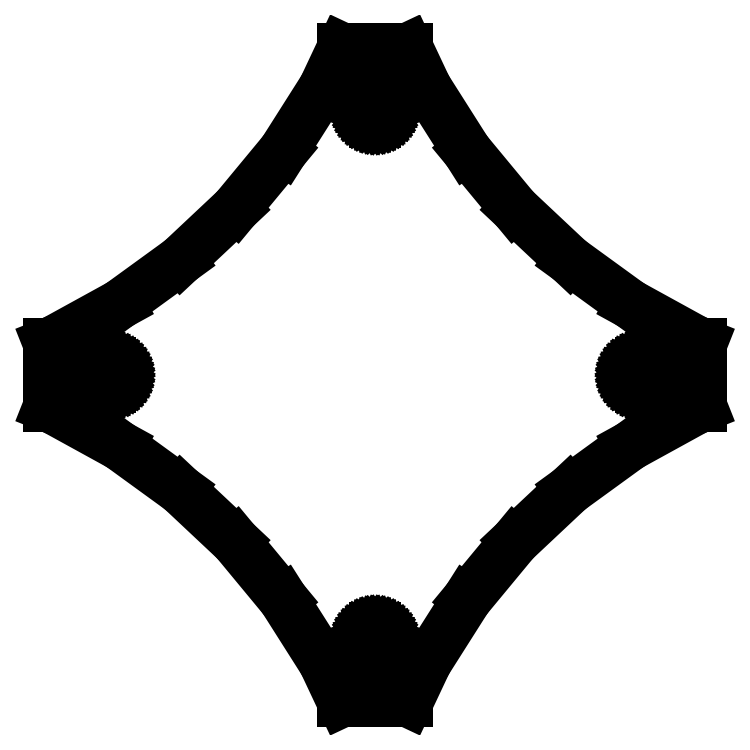
<metadata>
{"format":"dxf","ext":"dxf","renderer":"ezdxf+matplotlib","layout":"modelspace","background":"white","min_lineweight":24,"dpi":150}
</metadata>
<code>
0
SECTION
2
ENTITIES
0
LINE
8
0
10
5.849
20
-32.48
11
10.39
21
-25.32
0
LINE
8
0
10
10.39
20
-25.32
11
15.79
21
-18.79
0
LINE
8
0
10
15.79
20
-18.79
11
21.97
21
-12.99
0
LINE
8
0
10
21.97
20
-12.99
11
28.83
21
-8.008
0
LINE
8
0
10
28.83
20
-8.008
11
36.26
21
-3.924
0
LINE
8
0
10
36.26
20
-3.924
11
37
21
-3.631
0
LINE
8
0
10
37
20
-3.631
11
37
21
3.631
0
LINE
8
0
10
37
20
3.631
11
36.26
21
3.924
0
LINE
8
0
10
36.26
20
3.924
11
28.83
21
8.008
0
LINE
8
0
10
28.83
20
8.008
11
21.97
21
12.99
0
LINE
8
0
10
21.97
20
12.99
11
15.79
21
18.79
0
LINE
8
0
10
15.79
20
18.79
11
10.39
21
25.32
0
LINE
8
0
10
10.39
20
25.32
11
5.849
21
32.48
0
LINE
8
0
10
5.849
20
32.48
11
3.728
21
36.99
0
LINE
8
0
10
3.728
20
36.99
11
-3.728
21
36.99
0
LINE
8
0
10
-3.728
20
36.99
11
-5.849
21
32.48
0
LINE
8
0
10
-5.849
20
32.48
11
-10.39
21
25.32
0
LINE
8
0
10
-10.39
20
25.32
11
-15.79
21
18.79
0
LINE
8
0
10
-15.79
20
18.79
11
-21.97
21
12.99
0
LINE
8
0
10
-21.97
20
12.99
11
-28.83
21
8.008
0
LINE
8
0
10
-28.83
20
8.008
11
-36.26
21
3.924
0
LINE
8
0
10
-36.26
20
3.924
11
-37
21
3.631
0
LINE
8
0
10
-37
20
3.631
11
-37
21
-3.631
0
LINE
8
0
10
-37
20
-3.631
11
-36.26
21
-3.924
0
LINE
8
0
10
-36.26
20
-3.924
11
-28.83
21
-8.008
0
LINE
8
0
10
-28.83
20
-8.008
11
-21.97
21
-12.99
0
LINE
8
0
10
-21.97
20
-12.99
11
-15.79
21
-18.79
0
LINE
8
0
10
-15.79
20
-18.79
11
-10.39
21
-25.32
0
LINE
8
0
10
-10.39
20
-25.32
11
-5.849
21
-32.48
0
LINE
8
0
10
-5.849
20
-32.48
11
-3.728
21
-36.99
0
LINE
8
0
10
-3.728
20
-36.99
11
3.728
21
-36.99
0
LINE
8
0
10
3.728
20
-36.99
11
5.849
21
-32.48
0
LINE
8
0
10
-0.09418
20
28.5
11
-0.2811
21
28.53
0
LINE
8
0
10
-0.2811
20
28.53
11
-0.4635
21
28.57
0
LINE
8
0
10
-0.4635
20
28.57
11
-0.6387
21
28.64
0
LINE
8
0
10
-0.6387
20
28.64
11
-0.8037
21
28.73
0
LINE
8
0
10
-0.8037
20
28.73
11
-0.9561
21
28.84
0
LINE
8
0
10
-0.9561
20
28.84
11
-1.093
21
28.97
0
LINE
8
0
10
-1.093
20
28.97
11
-1.214
21
29.12
0
LINE
8
0
10
-1.214
20
29.12
11
-1.314
21
29.28
0
LINE
8
0
10
-1.314
20
29.28
11
-1.395
21
29.45
0
LINE
8
0
10
-1.395
20
29.45
11
-1.453
21
29.63
0
LINE
8
0
10
-1.453
20
29.63
11
-1.488
21
29.81
0
LINE
8
0
10
-1.488
20
29.81
11
-1.5
21
30
0
LINE
8
0
10
-1.5
20
30
11
-1.488
21
30.19
0
LINE
8
0
10
-1.488
20
30.19
11
-1.453
21
30.37
0
LINE
8
0
10
-1.453
20
30.37
11
-1.395
21
30.55
0
LINE
8
0
10
-1.395
20
30.55
11
-1.314
21
30.72
0
LINE
8
0
10
-1.314
20
30.72
11
-1.214
21
30.88
0
LINE
8
0
10
-1.214
20
30.88
11
-1.093
21
31.03
0
LINE
8
0
10
-1.093
20
31.03
11
-0.9561
21
31.16
0
LINE
8
0
10
-0.9561
20
31.16
11
-0.8037
21
31.27
0
LINE
8
0
10
-0.8037
20
31.27
11
-0.6387
21
31.36
0
LINE
8
0
10
-0.6387
20
31.36
11
-0.4635
21
31.43
0
LINE
8
0
10
-0.4635
20
31.43
11
-0.2811
21
31.47
0
LINE
8
0
10
-0.2811
20
31.47
11
-0.09418
21
31.5
0
LINE
8
0
10
-0.09418
20
31.5
11
0.09418
21
31.5
0
LINE
8
0
10
0.09418
20
31.5
11
0.2811
21
31.47
0
LINE
8
0
10
0.2811
20
31.47
11
0.4635
21
31.43
0
LINE
8
0
10
0.4635
20
31.43
11
0.6387
21
31.36
0
LINE
8
0
10
0.6387
20
31.36
11
0.8037
21
31.27
0
LINE
8
0
10
0.8037
20
31.27
11
0.9561
21
31.16
0
LINE
8
0
10
0.9561
20
31.16
11
1.093
21
31.03
0
LINE
8
0
10
1.093
20
31.03
11
1.214
21
30.88
0
LINE
8
0
10
1.214
20
30.88
11
1.314
21
30.72
0
LINE
8
0
10
1.314
20
30.72
11
1.395
21
30.55
0
LINE
8
0
10
1.395
20
30.55
11
1.453
21
30.37
0
LINE
8
0
10
1.453
20
30.37
11
1.488
21
30.19
0
LINE
8
0
10
1.488
20
30.19
11
1.5
21
30
0
LINE
8
0
10
1.5
20
30
11
1.488
21
29.81
0
LINE
8
0
10
1.488
20
29.81
11
1.453
21
29.63
0
LINE
8
0
10
1.453
20
29.63
11
1.395
21
29.45
0
LINE
8
0
10
1.395
20
29.45
11
1.314
21
29.28
0
LINE
8
0
10
1.314
20
29.28
11
1.214
21
29.12
0
LINE
8
0
10
1.214
20
29.12
11
1.093
21
28.97
0
LINE
8
0
10
1.093
20
28.97
11
0.9561
21
28.84
0
LINE
8
0
10
0.9561
20
28.84
11
0.8037
21
28.73
0
LINE
8
0
10
0.8037
20
28.73
11
0.6387
21
28.64
0
LINE
8
0
10
0.6387
20
28.64
11
0.4635
21
28.57
0
LINE
8
0
10
0.4635
20
28.57
11
0.2811
21
28.53
0
LINE
8
0
10
0.2811
20
28.53
11
0.09418
21
28.5
0
LINE
8
0
10
0.09418
20
28.5
11
-0.09418
21
28.5
0
LINE
8
0
10
-30.09
20
-1.497
11
-30.28
21
-1.473
0
LINE
8
0
10
-30.28
20
-1.473
11
-30.46
21
-1.427
0
LINE
8
0
10
-30.46
20
-1.427
11
-30.64
21
-1.357
0
LINE
8
0
10
-30.64
20
-1.357
11
-30.8
21
-1.266
0
LINE
8
0
10
-30.8
20
-1.266
11
-30.96
21
-1.156
0
LINE
8
0
10
-30.96
20
-1.156
11
-31.09
21
-1.027
0
LINE
8
0
10
-31.09
20
-1.027
11
-31.21
21
-0.8817
0
LINE
8
0
10
-31.21
20
-0.8817
11
-31.31
21
-0.7226
0
LINE
8
0
10
-31.31
20
-0.7226
11
-31.39
21
-0.5522
0
LINE
8
0
10
-31.39
20
-0.5522
11
-31.45
21
-0.373
0
LINE
8
0
10
-31.45
20
-0.373
11
-31.49
21
-0.188
0
LINE
8
0
10
-31.49
20
-0.188
11
-31.5
21
0
0
LINE
8
0
10
-31.5
20
0
11
-31.49
21
0.188
0
LINE
8
0
10
-31.49
20
0.188
11
-31.45
21
0.373
0
LINE
8
0
10
-31.45
20
0.373
11
-31.39
21
0.5522
0
LINE
8
0
10
-31.39
20
0.5522
11
-31.31
21
0.7226
0
LINE
8
0
10
-31.31
20
0.7226
11
-31.21
21
0.8817
0
LINE
8
0
10
-31.21
20
0.8817
11
-31.09
21
1.027
0
LINE
8
0
10
-31.09
20
1.027
11
-30.96
21
1.156
0
LINE
8
0
10
-30.96
20
1.156
11
-30.8
21
1.266
0
LINE
8
0
10
-30.8
20
1.266
11
-30.64
21
1.357
0
LINE
8
0
10
-30.64
20
1.357
11
-30.46
21
1.427
0
LINE
8
0
10
-30.46
20
1.427
11
-30.28
21
1.473
0
LINE
8
0
10
-30.28
20
1.473
11
-30.09
21
1.497
0
LINE
8
0
10
-30.09
20
1.497
11
-29.91
21
1.497
0
LINE
8
0
10
-29.91
20
1.497
11
-29.72
21
1.473
0
LINE
8
0
10
-29.72
20
1.473
11
-29.54
21
1.427
0
LINE
8
0
10
-29.54
20
1.427
11
-29.36
21
1.357
0
LINE
8
0
10
-29.36
20
1.357
11
-29.2
21
1.266
0
LINE
8
0
10
-29.2
20
1.266
11
-29.04
21
1.156
0
LINE
8
0
10
-29.04
20
1.156
11
-28.91
21
1.027
0
LINE
8
0
10
-28.91
20
1.027
11
-28.79
21
0.8817
0
LINE
8
0
10
-28.79
20
0.8817
11
-28.69
21
0.7226
0
LINE
8
0
10
-28.69
20
0.7226
11
-28.61
21
0.5522
0
LINE
8
0
10
-28.61
20
0.5522
11
-28.55
21
0.373
0
LINE
8
0
10
-28.55
20
0.373
11
-28.51
21
0.188
0
LINE
8
0
10
-28.51
20
0.188
11
-28.5
21
0
0
LINE
8
0
10
-28.5
20
0
11
-28.51
21
-0.188
0
LINE
8
0
10
-28.51
20
-0.188
11
-28.55
21
-0.373
0
LINE
8
0
10
-28.55
20
-0.373
11
-28.61
21
-0.5522
0
LINE
8
0
10
-28.61
20
-0.5522
11
-28.69
21
-0.7226
0
LINE
8
0
10
-28.69
20
-0.7226
11
-28.79
21
-0.8817
0
LINE
8
0
10
-28.79
20
-0.8817
11
-28.91
21
-1.027
0
LINE
8
0
10
-28.91
20
-1.027
11
-29.04
21
-1.156
0
LINE
8
0
10
-29.04
20
-1.156
11
-29.2
21
-1.266
0
LINE
8
0
10
-29.2
20
-1.266
11
-29.36
21
-1.357
0
LINE
8
0
10
-29.36
20
-1.357
11
-29.54
21
-1.427
0
LINE
8
0
10
-29.54
20
-1.427
11
-29.72
21
-1.473
0
LINE
8
0
10
-29.72
20
-1.473
11
-29.91
21
-1.497
0
LINE
8
0
10
-29.91
20
-1.497
11
-30.09
21
-1.497
0
LINE
8
0
10
29.91
20
-1.497
11
29.72
21
-1.473
0
LINE
8
0
10
29.72
20
-1.473
11
29.54
21
-1.427
0
LINE
8
0
10
29.54
20
-1.427
11
29.36
21
-1.357
0
LINE
8
0
10
29.36
20
-1.357
11
29.2
21
-1.266
0
LINE
8
0
10
29.2
20
-1.266
11
29.04
21
-1.156
0
LINE
8
0
10
29.04
20
-1.156
11
28.91
21
-1.027
0
LINE
8
0
10
28.91
20
-1.027
11
28.79
21
-0.8817
0
LINE
8
0
10
28.79
20
-0.8817
11
28.69
21
-0.7226
0
LINE
8
0
10
28.69
20
-0.7226
11
28.61
21
-0.5522
0
LINE
8
0
10
28.61
20
-0.5522
11
28.55
21
-0.373
0
LINE
8
0
10
28.55
20
-0.373
11
28.51
21
-0.188
0
LINE
8
0
10
28.51
20
-0.188
11
28.5
21
0
0
LINE
8
0
10
28.5
20
0
11
28.51
21
0.188
0
LINE
8
0
10
28.51
20
0.188
11
28.55
21
0.373
0
LINE
8
0
10
28.55
20
0.373
11
28.61
21
0.5522
0
LINE
8
0
10
28.61
20
0.5522
11
28.69
21
0.7226
0
LINE
8
0
10
28.69
20
0.7226
11
28.79
21
0.8817
0
LINE
8
0
10
28.79
20
0.8817
11
28.91
21
1.027
0
LINE
8
0
10
28.91
20
1.027
11
29.04
21
1.156
0
LINE
8
0
10
29.04
20
1.156
11
29.2
21
1.266
0
LINE
8
0
10
29.2
20
1.266
11
29.36
21
1.357
0
LINE
8
0
10
29.36
20
1.357
11
29.54
21
1.427
0
LINE
8
0
10
29.54
20
1.427
11
29.72
21
1.473
0
LINE
8
0
10
29.72
20
1.473
11
29.91
21
1.497
0
LINE
8
0
10
29.91
20
1.497
11
30.09
21
1.497
0
LINE
8
0
10
30.09
20
1.497
11
30.28
21
1.473
0
LINE
8
0
10
30.28
20
1.473
11
30.46
21
1.427
0
LINE
8
0
10
30.46
20
1.427
11
30.64
21
1.357
0
LINE
8
0
10
30.64
20
1.357
11
30.8
21
1.266
0
LINE
8
0
10
30.8
20
1.266
11
30.96
21
1.156
0
LINE
8
0
10
30.96
20
1.156
11
31.09
21
1.027
0
LINE
8
0
10
31.09
20
1.027
11
31.21
21
0.8817
0
LINE
8
0
10
31.21
20
0.8817
11
31.31
21
0.7226
0
LINE
8
0
10
31.31
20
0.7226
11
31.39
21
0.5522
0
LINE
8
0
10
31.39
20
0.5522
11
31.45
21
0.373
0
LINE
8
0
10
31.45
20
0.373
11
31.49
21
0.188
0
LINE
8
0
10
31.49
20
0.188
11
31.5
21
0
0
LINE
8
0
10
31.5
20
0
11
31.49
21
-0.188
0
LINE
8
0
10
31.49
20
-0.188
11
31.45
21
-0.373
0
LINE
8
0
10
31.45
20
-0.373
11
31.39
21
-0.5522
0
LINE
8
0
10
31.39
20
-0.5522
11
31.31
21
-0.7226
0
LINE
8
0
10
31.31
20
-0.7226
11
31.21
21
-0.8817
0
LINE
8
0
10
31.21
20
-0.8817
11
31.09
21
-1.027
0
LINE
8
0
10
31.09
20
-1.027
11
30.96
21
-1.156
0
LINE
8
0
10
30.96
20
-1.156
11
30.8
21
-1.266
0
LINE
8
0
10
30.8
20
-1.266
11
30.64
21
-1.357
0
LINE
8
0
10
30.64
20
-1.357
11
30.46
21
-1.427
0
LINE
8
0
10
30.46
20
-1.427
11
30.28
21
-1.473
0
LINE
8
0
10
30.28
20
-1.473
11
30.09
21
-1.497
0
LINE
8
0
10
30.09
20
-1.497
11
29.91
21
-1.497
0
LINE
8
0
10
-0.09418
20
-31.5
11
-0.2811
21
-31.47
0
LINE
8
0
10
-0.2811
20
-31.47
11
-0.4635
21
-31.43
0
LINE
8
0
10
-0.4635
20
-31.43
11
-0.6387
21
-31.36
0
LINE
8
0
10
-0.6387
20
-31.36
11
-0.8037
21
-31.27
0
LINE
8
0
10
-0.8037
20
-31.27
11
-0.9561
21
-31.16
0
LINE
8
0
10
-0.9561
20
-31.16
11
-1.093
21
-31.03
0
LINE
8
0
10
-1.093
20
-31.03
11
-1.214
21
-30.88
0
LINE
8
0
10
-1.214
20
-30.88
11
-1.314
21
-30.72
0
LINE
8
0
10
-1.314
20
-30.72
11
-1.395
21
-30.55
0
LINE
8
0
10
-1.395
20
-30.55
11
-1.453
21
-30.37
0
LINE
8
0
10
-1.453
20
-30.37
11
-1.488
21
-30.19
0
LINE
8
0
10
-1.488
20
-30.19
11
-1.5
21
-30
0
LINE
8
0
10
-1.5
20
-30
11
-1.488
21
-29.81
0
LINE
8
0
10
-1.488
20
-29.81
11
-1.453
21
-29.63
0
LINE
8
0
10
-1.453
20
-29.63
11
-1.395
21
-29.45
0
LINE
8
0
10
-1.395
20
-29.45
11
-1.314
21
-29.28
0
LINE
8
0
10
-1.314
20
-29.28
11
-1.214
21
-29.12
0
LINE
8
0
10
-1.214
20
-29.12
11
-1.093
21
-28.97
0
LINE
8
0
10
-1.093
20
-28.97
11
-0.9561
21
-28.84
0
LINE
8
0
10
-0.9561
20
-28.84
11
-0.8037
21
-28.73
0
LINE
8
0
10
-0.8037
20
-28.73
11
-0.6387
21
-28.64
0
LINE
8
0
10
-0.6387
20
-28.64
11
-0.4635
21
-28.57
0
LINE
8
0
10
-0.4635
20
-28.57
11
-0.2811
21
-28.53
0
LINE
8
0
10
-0.2811
20
-28.53
11
-0.09418
21
-28.5
0
LINE
8
0
10
-0.09418
20
-28.5
11
0.09418
21
-28.5
0
LINE
8
0
10
0.09418
20
-28.5
11
0.2811
21
-28.53
0
LINE
8
0
10
0.2811
20
-28.53
11
0.4635
21
-28.57
0
LINE
8
0
10
0.4635
20
-28.57
11
0.6387
21
-28.64
0
LINE
8
0
10
0.6387
20
-28.64
11
0.8037
21
-28.73
0
LINE
8
0
10
0.8037
20
-28.73
11
0.9561
21
-28.84
0
LINE
8
0
10
0.9561
20
-28.84
11
1.093
21
-28.97
0
LINE
8
0
10
1.093
20
-28.97
11
1.214
21
-29.12
0
LINE
8
0
10
1.214
20
-29.12
11
1.314
21
-29.28
0
LINE
8
0
10
1.314
20
-29.28
11
1.395
21
-29.45
0
LINE
8
0
10
1.395
20
-29.45
11
1.453
21
-29.63
0
LINE
8
0
10
1.453
20
-29.63
11
1.488
21
-29.81
0
LINE
8
0
10
1.488
20
-29.81
11
1.5
21
-30
0
LINE
8
0
10
1.5
20
-30
11
1.488
21
-30.19
0
LINE
8
0
10
1.488
20
-30.19
11
1.453
21
-30.37
0
LINE
8
0
10
1.453
20
-30.37
11
1.395
21
-30.55
0
LINE
8
0
10
1.395
20
-30.55
11
1.314
21
-30.72
0
LINE
8
0
10
1.314
20
-30.72
11
1.214
21
-30.88
0
LINE
8
0
10
1.214
20
-30.88
11
1.093
21
-31.03
0
LINE
8
0
10
1.093
20
-31.03
11
0.9561
21
-31.16
0
LINE
8
0
10
0.9561
20
-31.16
11
0.8037
21
-31.27
0
LINE
8
0
10
0.8037
20
-31.27
11
0.6387
21
-31.36
0
LINE
8
0
10
0.6387
20
-31.36
11
0.4635
21
-31.43
0
LINE
8
0
10
0.4635
20
-31.43
11
0.2811
21
-31.47
0
LINE
8
0
10
0.2811
20
-31.47
11
0.09418
21
-31.5
0
LINE
8
0
10
0.09418
20
-31.5
11
-0.09418
21
-31.5
0
ENDSEC
0
EOF

</code>
